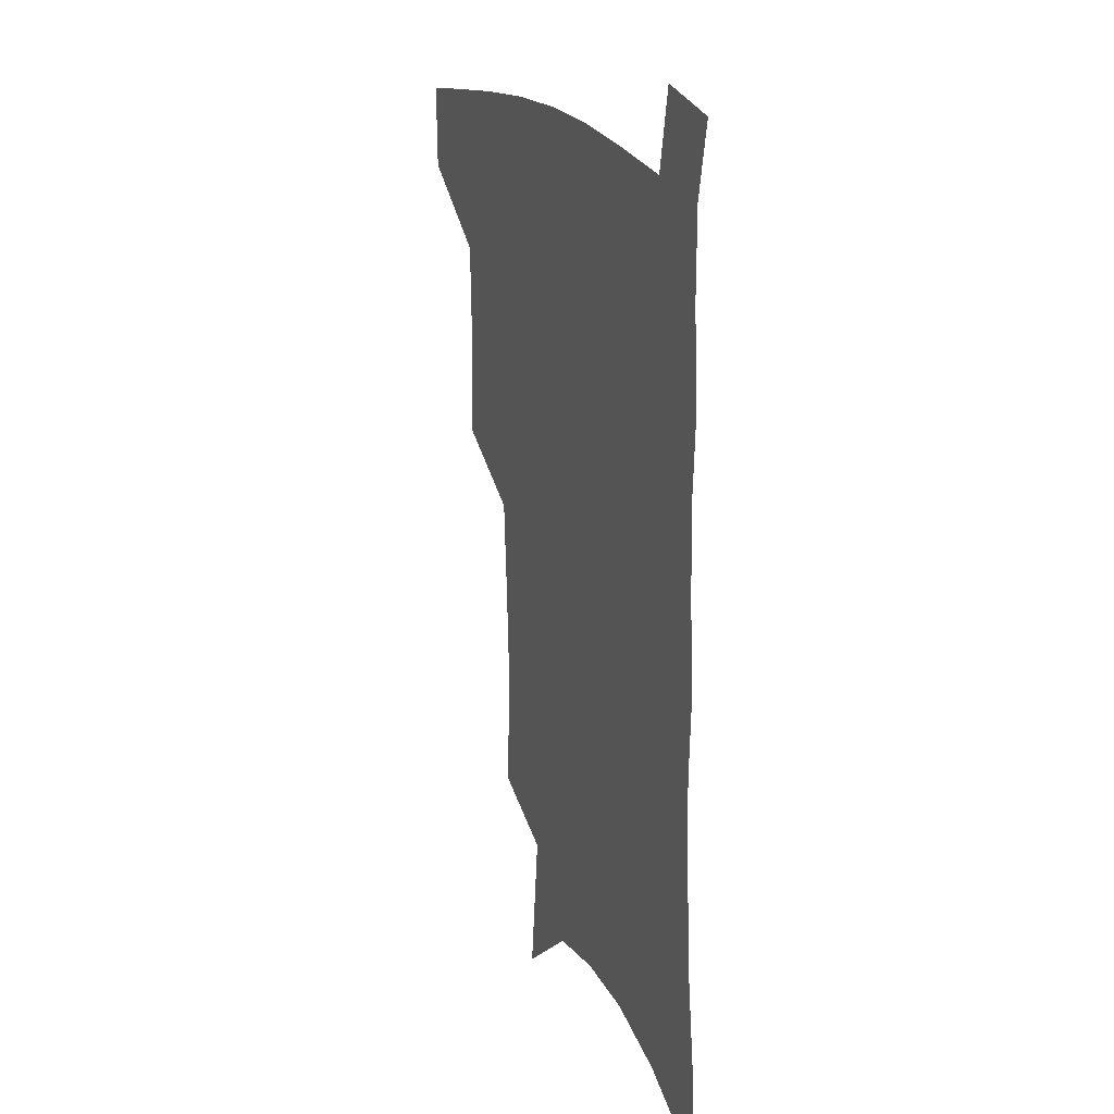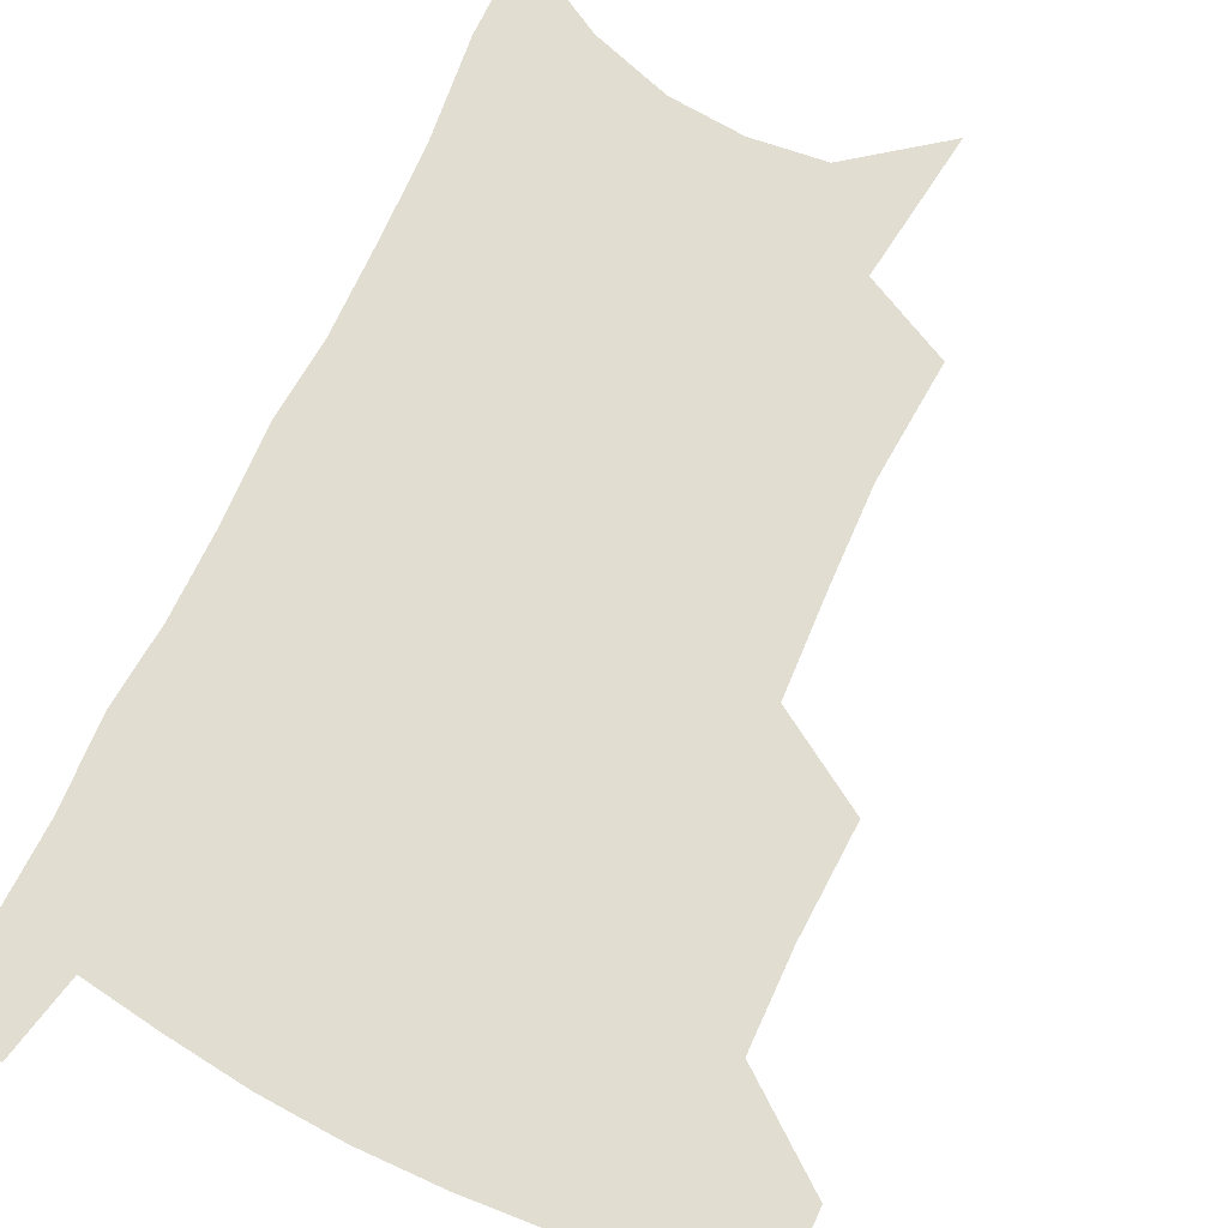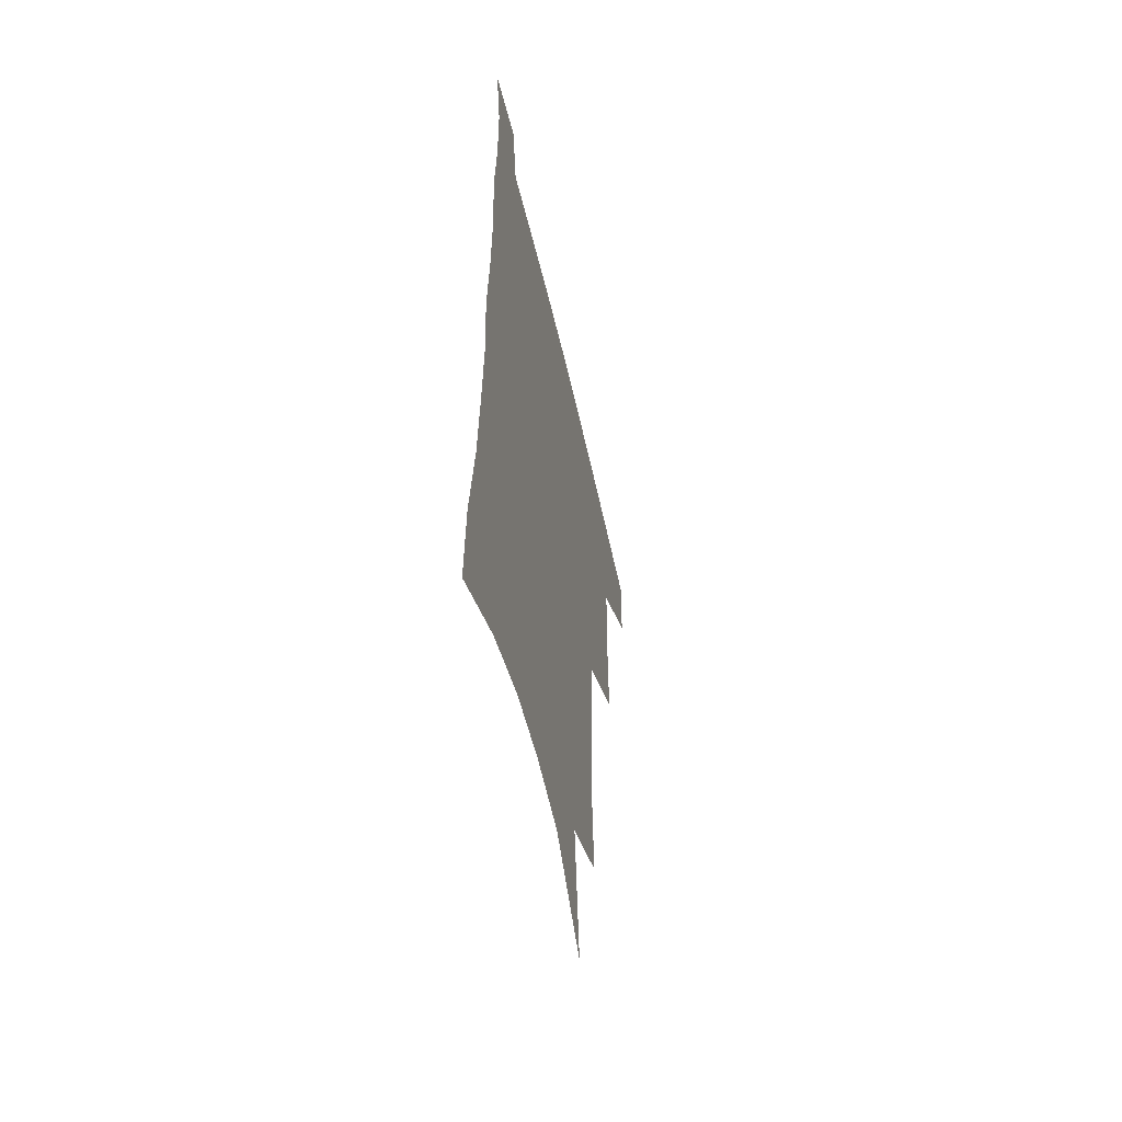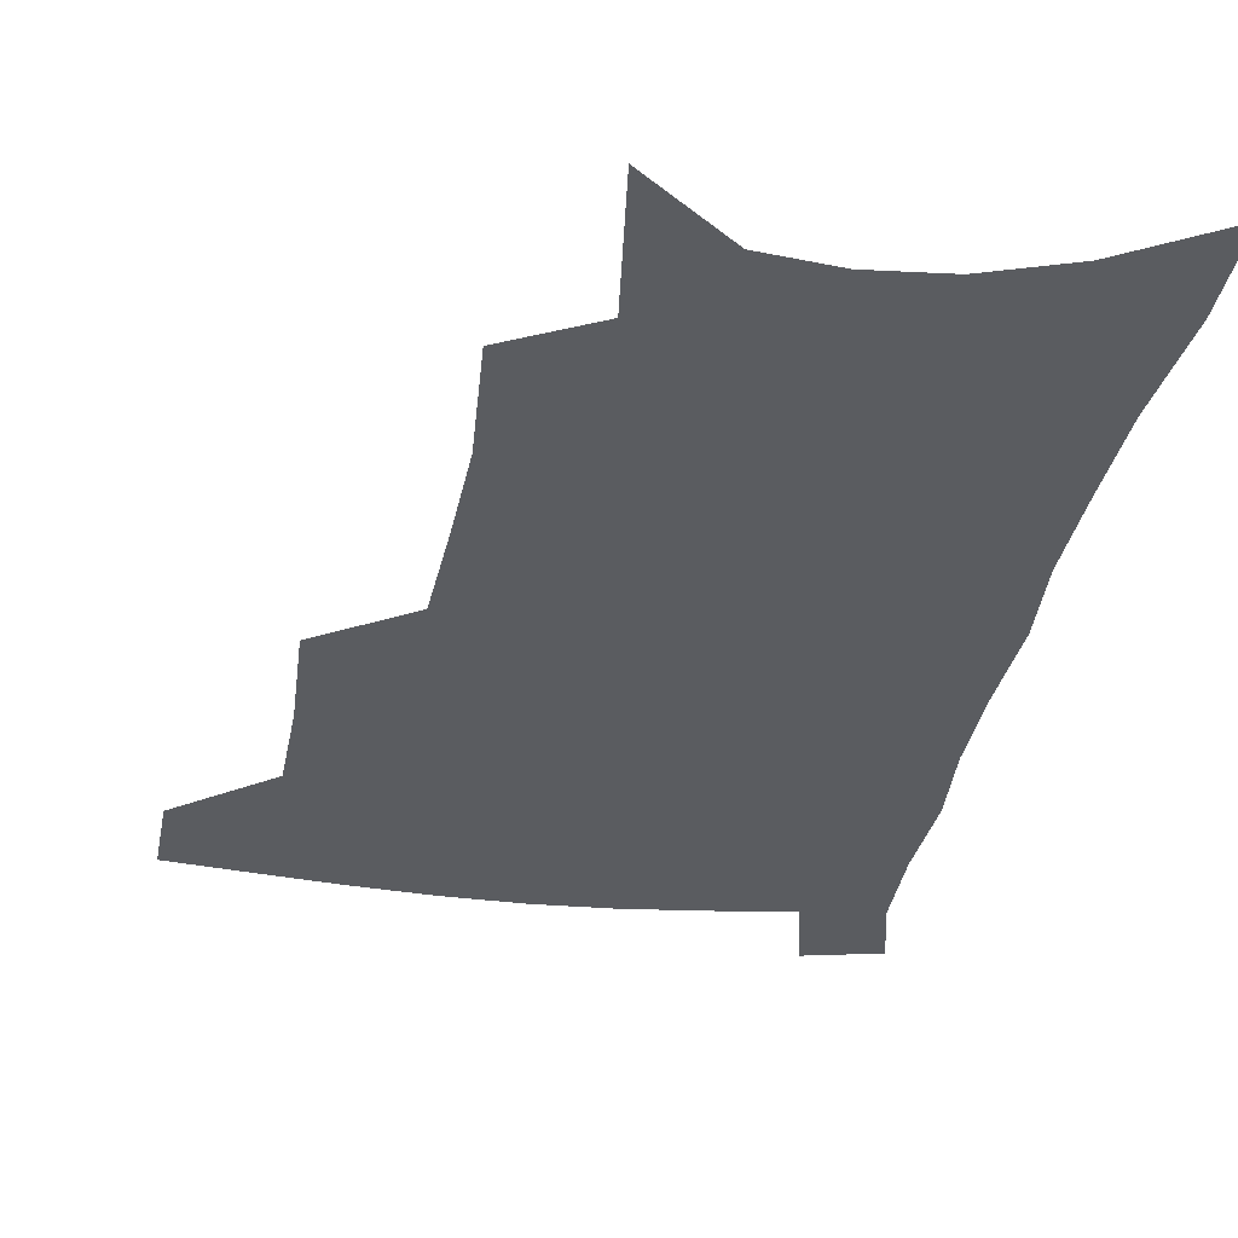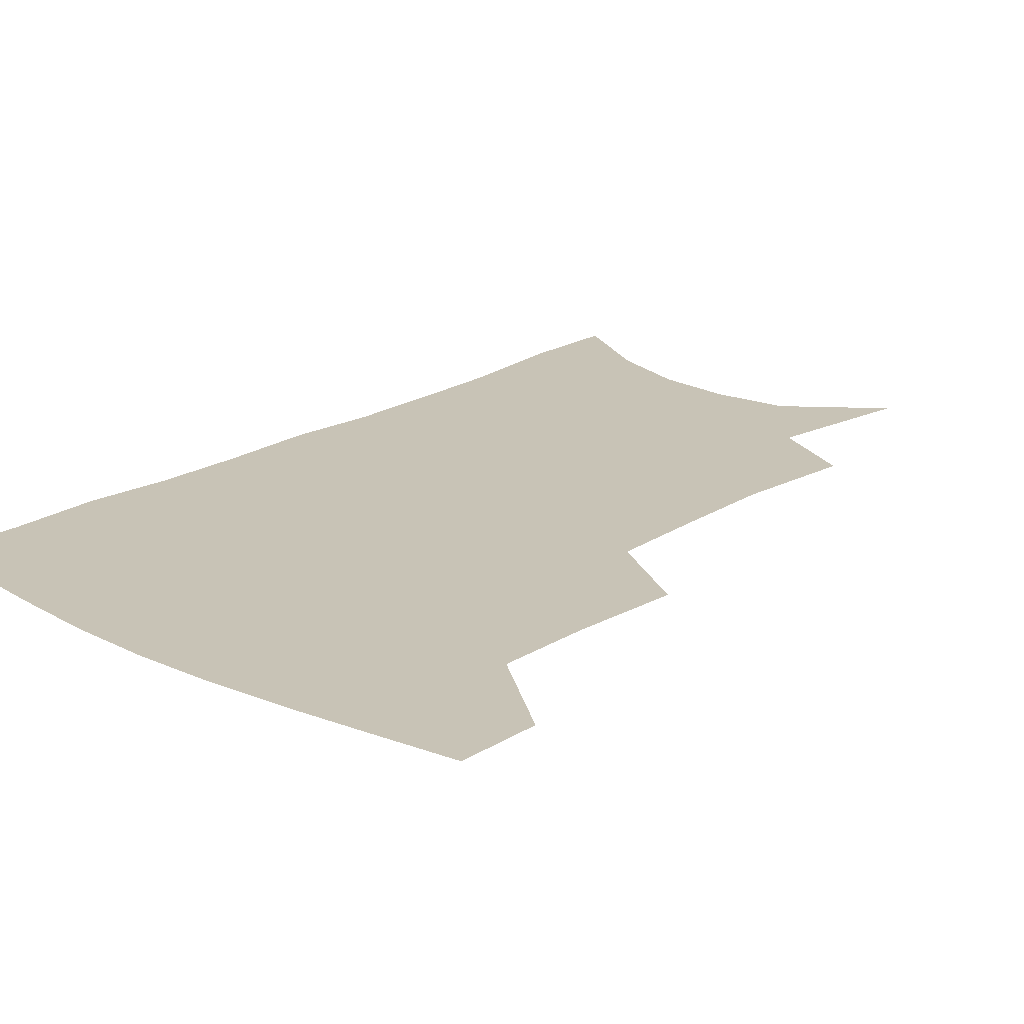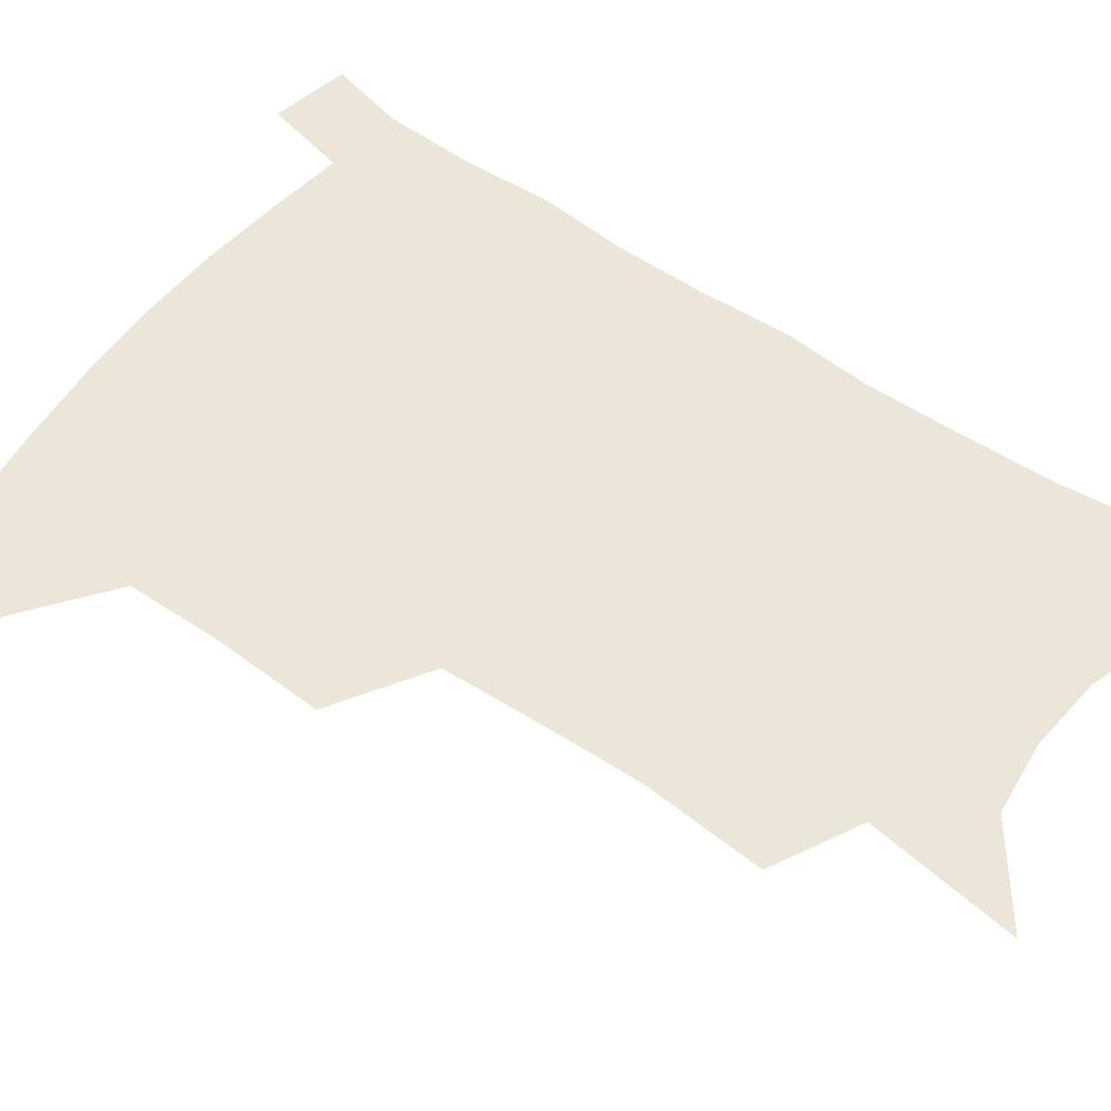
<metadata>
{"format":"obj","ext":"obj","renderer":"f3d","projection":"perspective","resolution":1024,"background":"white","views":[{"elev":20.2,"azim":67.2,"up":"+Y"},{"elev":68.5,"azim":-153.8,"up":"+Z"},{"elev":-56.1,"azim":102.7,"up":"+Y"},{"elev":-34.3,"azim":-8.8,"up":"+Z"},{"elev":19.5,"azim":-137.7,"up":"+Z"},{"elev":56.7,"azim":-53.3,"up":"+Z"}]}
</metadata>
<code>
v 487.2 474.8 0
v 486.3 504 0
v 520.6 378.8 0
v 521.6 417.1 0
v 520.5 449.7 0
v 518.8 478.8 0
v 515.2 507.5 0
v 554.8 247.3 0
v 557.1 289.3 0
v 555.3 323.5 0
v 553 358.7 0
v 551.7 394.4 0
v 549.6 423.9 0
v 549.2 454.3 0
v 547 481.9 0
v 543.6 510.8 0
v 579 179.8 0
v 584.7 232.2 0
v 583.3 267 0
v 583.8 307.6 0
v 581.3 338.1 0
v 579.1 369.3 0
v 578.5 402.1 0
v 577.9 430.9 0
v 577 457.6 0
v 575.8 483.6 0
v 572.1 513.2 0
v 609.5 203.9 0
v 609.5 242.5 0
v 607.7 274.6 0
v 607 314.1 0
v 605.1 344.3 0
v 604.1 376.4 0
v 603.3 405.4 0
v 603 433.1 0
v 602.8 458.9 0
v 602.6 484.7 0
v 600.4 513.9 0
v 635.1 207 0
v 633.4 246.3 0
v 631.7 280.9 0
v 630 315.4 0
v 628.6 348.5 0
v 627.8 377.4 0
v 627.4 406.5 0
v 627.3 435.3 0
v 628.1 459.3 0
v 628.9 484.5 0
v 628.6 512.7 0
v 661.1 204.7 0
v 658.3 242.1 0
v 655.7 278.5 0
v 653.2 314.7 0
v 652.2 345.3 0
v 652.1 374 0
v 652.1 402.5 0
v 651.6 432.1 0
v 652.7 458.1 0
v 654.5 483.6 0
v 657.4 509.6 0
v 689 195.6 0
v 684 236.3 0
v 681.1 271.7 0
v 679.8 304.3 0
v 677.8 337.3 0
v 677.4 367.5 0
v 677.1 397.4 0
v 677 426.5 0
v 678.6 453.4 0
v 679.8 480.8 0
v 684 505.9 0
v 689.5 534.3 0
v 721.8 176.8 0
v 720.8 211.4 0
v 715.7 249.9 0
v 713.8 283.5 0
v 712.5 316.2 0
v 714.1 345.7 0
v 711.8 379.1 0
v 711.1 410.7 0
v 712.9 439.7 0
v 710.6 472 0
v 710.7 502.6 0
v 716.2 528.5 0
f 5 6 1
f 1 6 2
f 6 7 2
f 11 12 3
f 3 12 4
f 12 13 4
f 4 13 5
f 13 14 5
f 5 14 6
f 14 15 6
f 6 15 7
f 15 16 7
f 18 19 8
f 8 19 9
f 19 20 9
f 9 20 10
f 20 21 10
f 10 21 11
f 21 22 11
f 11 22 12
f 22 23 12
f 12 23 13
f 23 24 13
f 13 24 14
f 24 25 14
f 14 25 15
f 25 26 15
f 15 26 16
f 26 27 16
f 17 28 18
f 28 29 18
f 18 29 19
f 29 30 19
f 19 30 20
f 30 31 20
f 20 31 21
f 31 32 21
f 21 32 22
f 32 33 22
f 22 33 23
f 33 34 23
f 23 34 24
f 34 35 24
f 24 35 25
f 35 36 25
f 25 36 26
f 36 37 26
f 26 37 27
f 37 38 27
f 28 39 29
f 39 40 29
f 29 40 30
f 40 41 30
f 30 41 31
f 41 42 31
f 31 42 32
f 42 43 32
f 32 43 33
f 43 44 33
f 33 44 34
f 44 45 34
f 34 45 35
f 45 46 35
f 35 46 36
f 46 47 36
f 36 47 37
f 47 48 37
f 37 48 38
f 48 49 38
f 39 50 40
f 50 51 40
f 40 51 41
f 51 52 41
f 41 52 42
f 52 53 42
f 42 53 43
f 53 54 43
f 43 54 44
f 54 55 44
f 44 55 45
f 55 56 45
f 45 56 46
f 56 57 46
f 46 57 47
f 57 58 47
f 47 58 48
f 58 59 48
f 48 59 49
f 59 60 49
f 50 61 51
f 61 62 51
f 51 62 52
f 62 63 52
f 52 63 53
f 63 64 53
f 53 64 54
f 64 65 54
f 54 65 55
f 65 66 55
f 55 66 56
f 66 67 56
f 56 67 57
f 67 68 57
f 57 68 58
f 68 69 58
f 58 69 59
f 69 70 59
f 59 70 60
f 70 71 60
f 61 73 62
f 73 74 62
f 62 74 63
f 74 75 63
f 63 75 64
f 75 76 64
f 64 76 65
f 76 77 65
f 65 77 66
f 77 78 66
f 66 78 67
f 78 79 67
f 67 79 68
f 79 80 68
f 68 80 69
f 80 81 69
f 69 81 70
f 81 82 70
f 70 82 71
f 82 83 71
f 71 83 72
f 83 84 72

</code>
